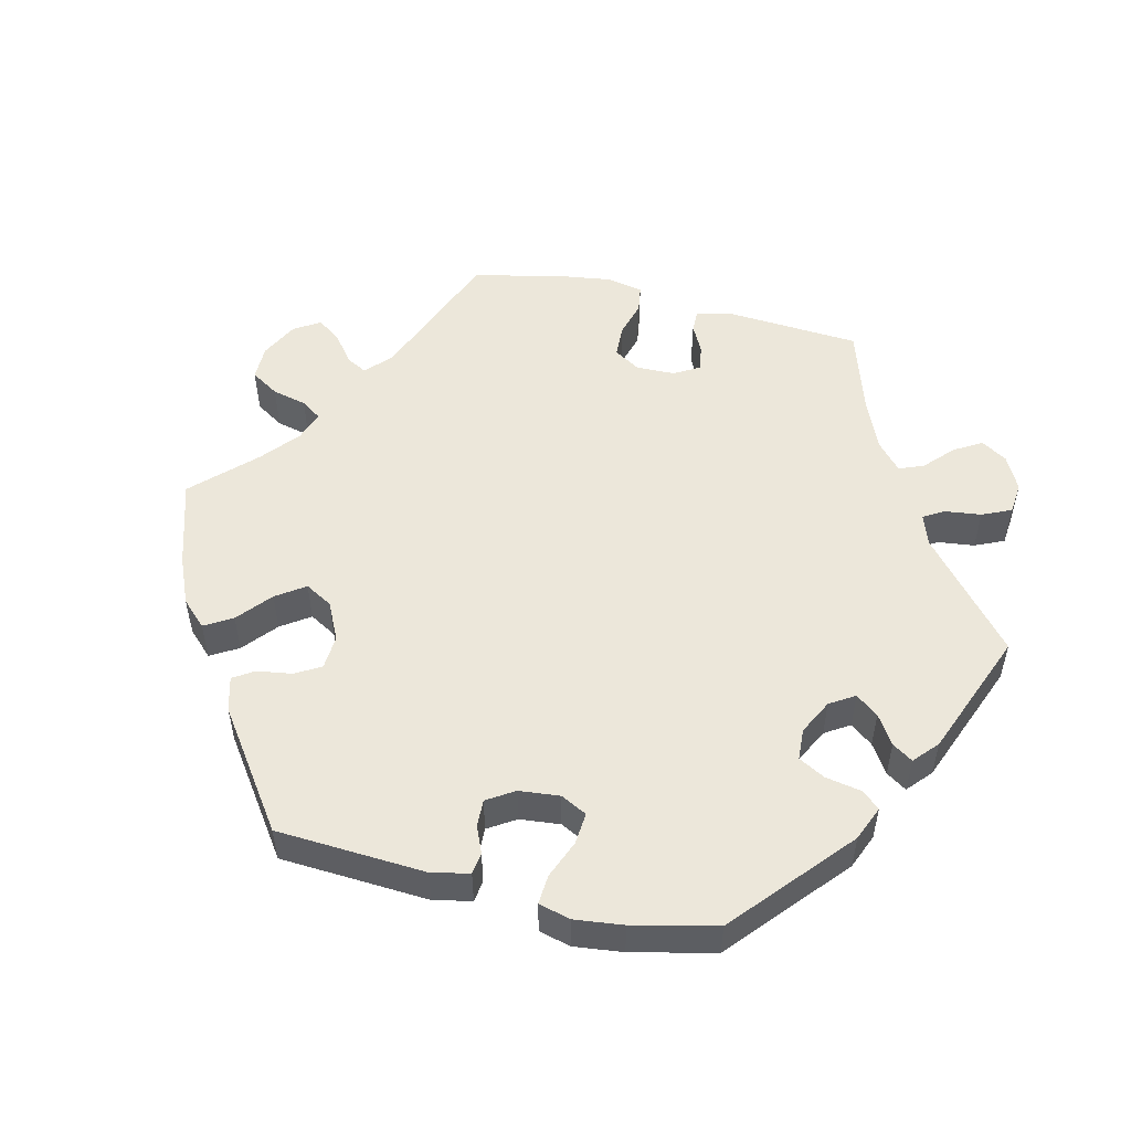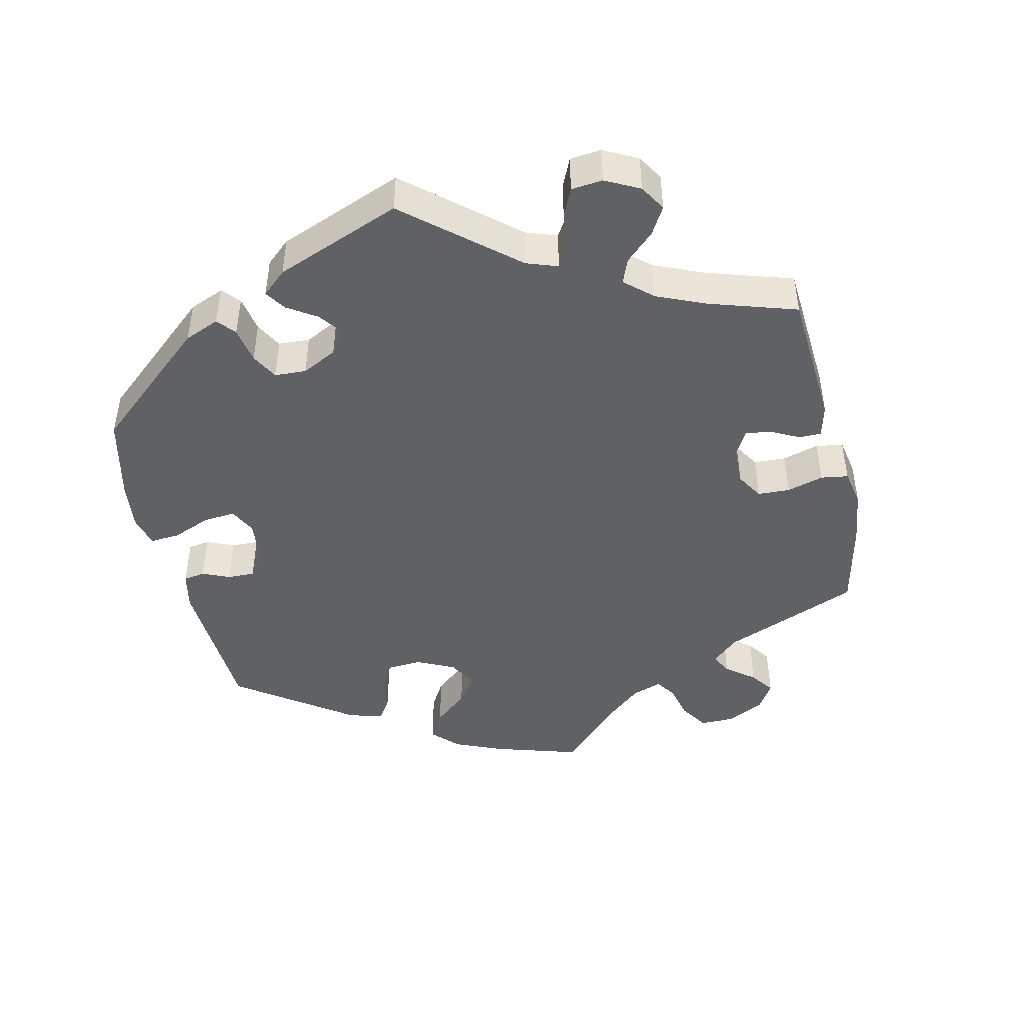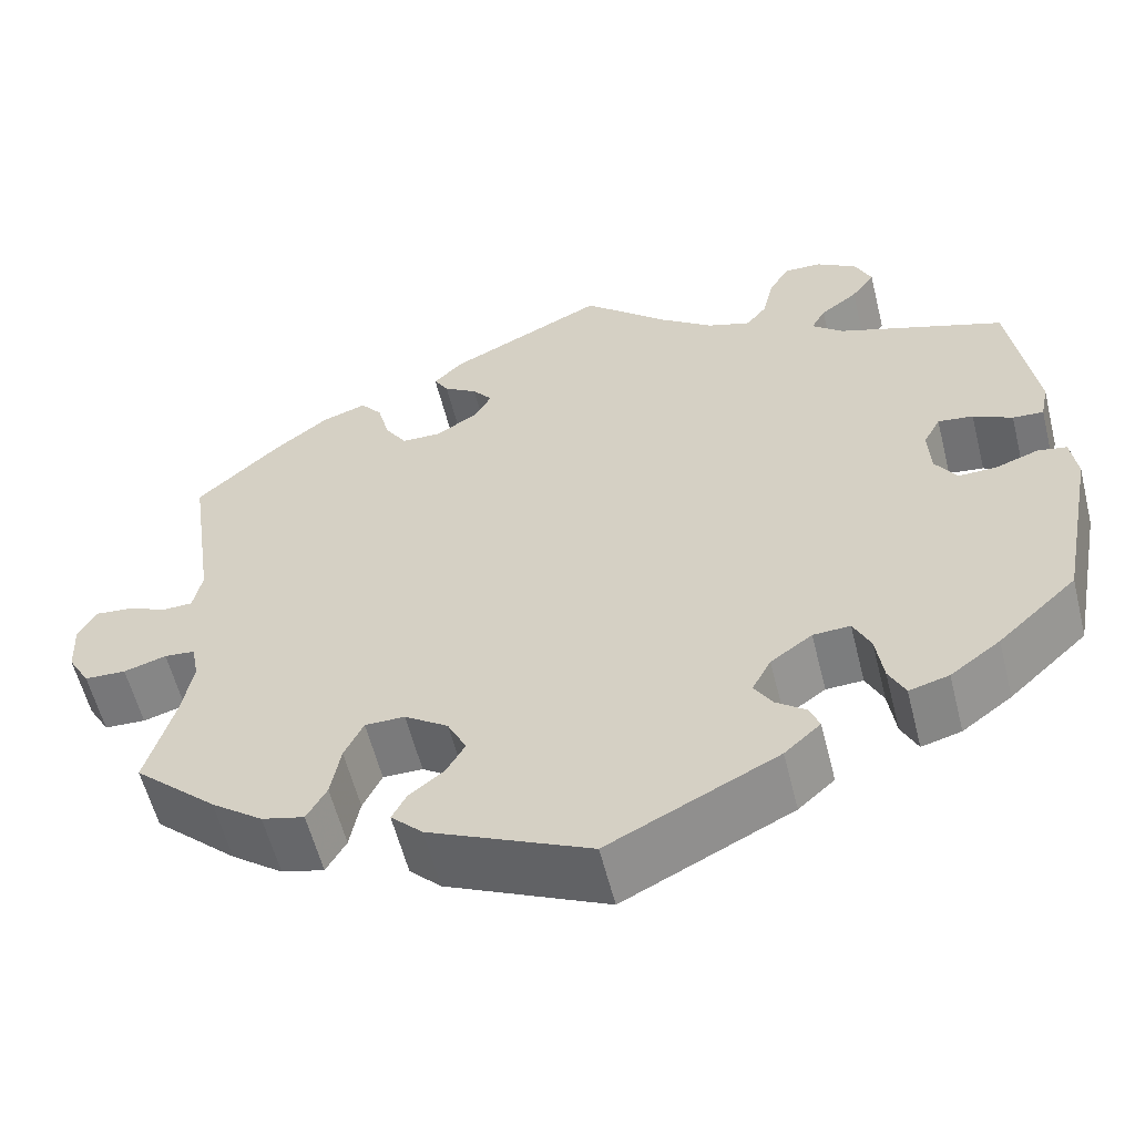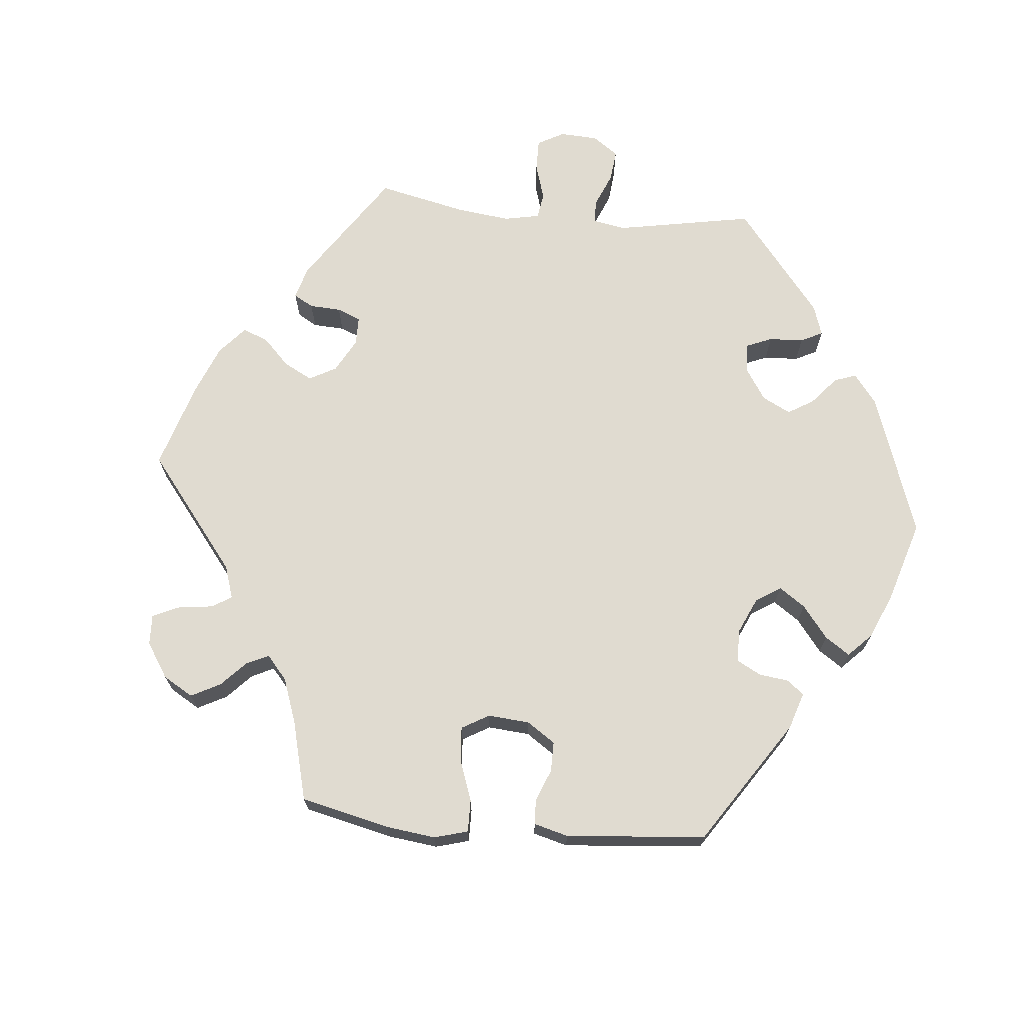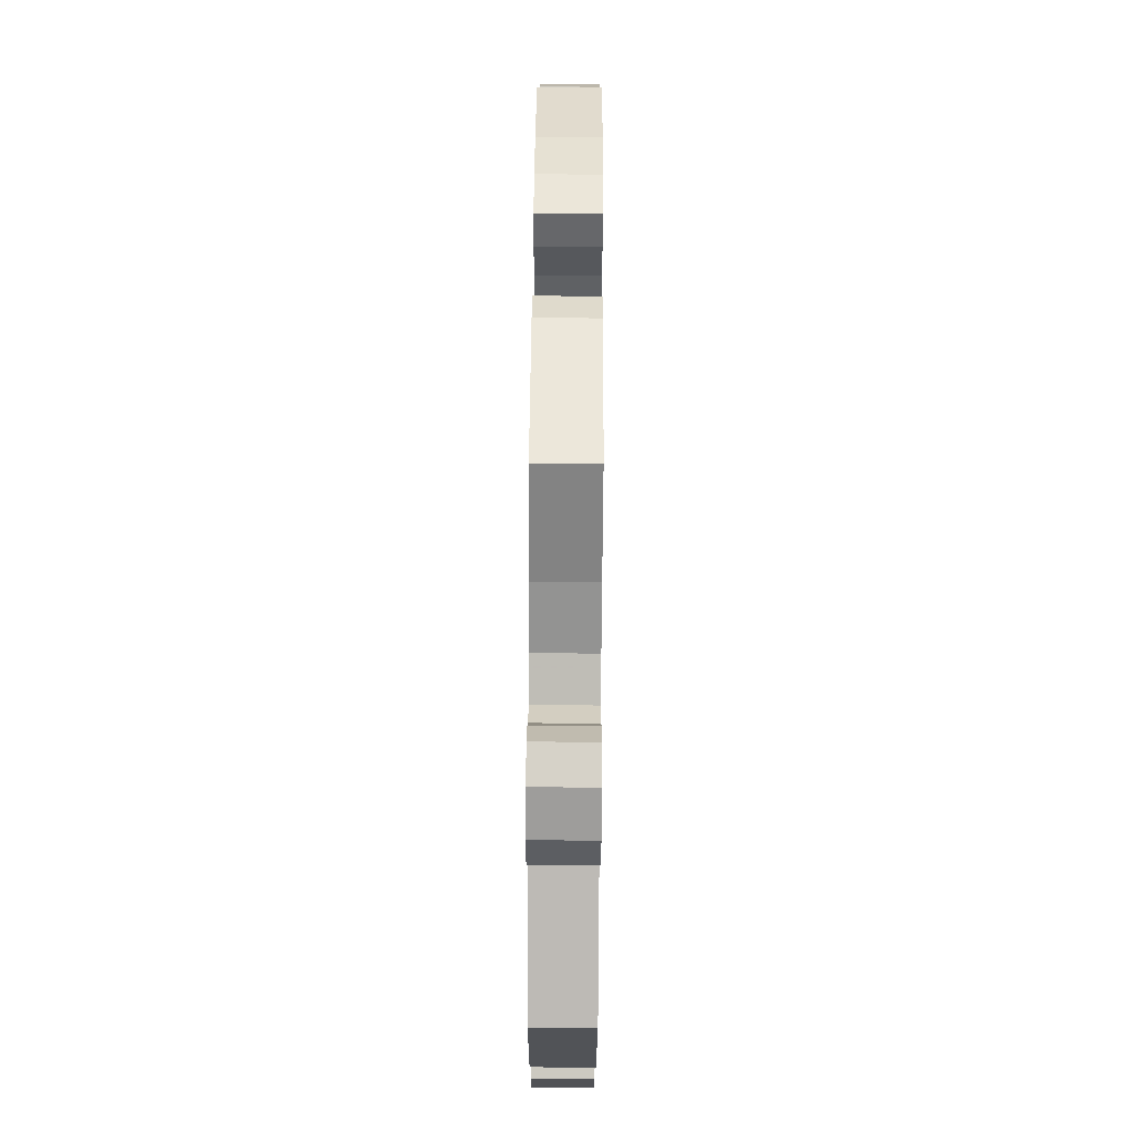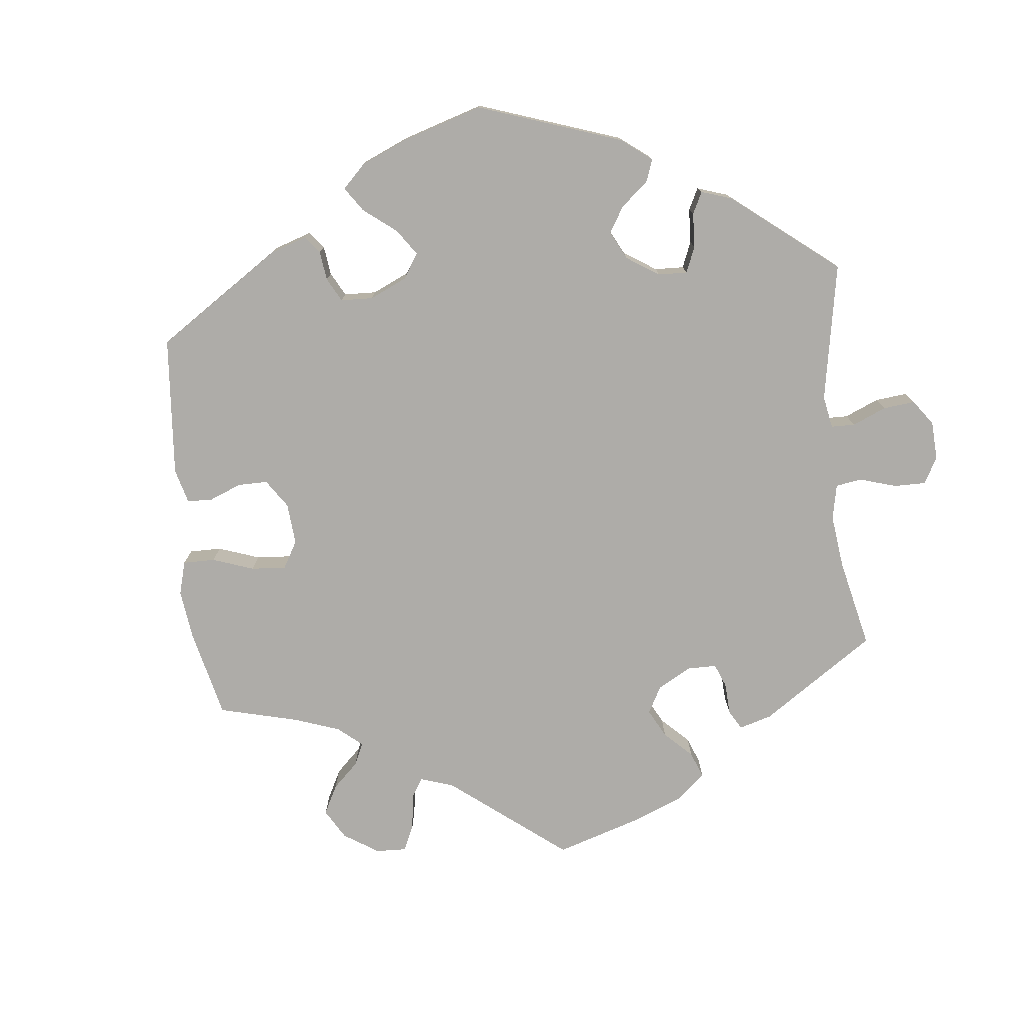
<metadata>
{"format":"obj","ext":"obj","renderer":"f3d","projection":"perspective","resolution":1024,"background":"white","views":[{"elev":52.6,"azim":-136.5,"up":"+Y"},{"elev":-46.0,"azim":-47.1,"up":"+Y"},{"elev":-58.1,"azim":-166.0,"up":"+Z"},{"elev":69.9,"azim":155.5,"up":"+Y"},{"elev":76.5,"azim":-89.6,"up":"+Z"},{"elev":-76.9,"azim":-113.6,"up":"+Y"}]}
</metadata>
<code>
v 0.472 0.07 0.087
v 0.482 0.07 0.039
v 0.514 0.07 0.038
v 0.56 0.07 0.057
v 0.6 0.07 0.061
v 0.62 0.07 0.023
v 0.617 0.07 -0.035
v 0.593 0.07 -0.077
v 0.547 0.07 -0.079
v 0.5 0.07 -0.065
v 0.466 0.07 -0.068
v 0.458 0.07 -0.111
v 0.47 0.07 -0.177
v 0.501 0.07 -0.288
v 0.409 0.07 -0.374
v 0.352 0.07 -0.417
v 0.305 0.07 -0.429
v 0.283 0.07 -0.39
v 0.272 0.07 -0.33
v 0.251 0.07 -0.286
v 0.207 0.07 -0.286
v 0.159 0.07 -0.319
v 0.138 0.07 -0.362
v 0.159 0.07 -0.398
v 0.197 0.07 -0.428
v 0.213 0.07 -0.459
v 0.178 0.07 -0.494
v 0 0.07 -0.577
v -0.186 0.07 -0.484
v -0.226 0.07 -0.448
v -0.215 0.07 -0.42
v -0.182 0.07 -0.395
v -0.162 0.07 -0.363
v -0.183 0.07 -0.323
v -0.229 0.07 -0.29
v -0.27 0.07 -0.288
v -0.289 0.07 -0.328
v -0.297 0.07 -0.385
v -0.315 0.07 -0.422
v -0.359 0.07 -0.41
v -0.414 0.07 -0.369
v -0.501 0.07 -0.288
v -0.541 0.07 -0.079
v -0.534 0.07 -0.027
v -0.502 0.07 -0.021
v -0.454 0.07 -0.038
v -0.412 0.07 -0.039
v -0.388 0.07 -0.002
v -0.385 0.07 0.052
v -0.404 0.07 0.088
v -0.443 0.07 0.083
v -0.486 0.07 0.061
v -0.52 0.07 0.059
v -0.529 0.07 0.103
v -0.501 0.07 0.289
v -0.316 0.07 0.355
v -0.281 0.07 0.385
v -0.297 0.07 0.414
v -0.338 0.07 0.445
v -0.364 0.07 0.481
v -0.346 0.07 0.521
v -0.301 0.07 0.55
v -0.259 0.07 0.551
v -0.237 0.07 0.512
v -0.225 0.07 0.46
v -0.202 0.07 0.431
v -0.154 0.07 0.447
v -0.094 0.07 0.492
v 0 0.07 0.578
v 0.171 0.07 0.494
v 0.205 0.07 0.461
v 0.189 0.07 0.434
v 0.152 0.07 0.41
v 0.13 0.07 0.382
v 0.15 0.07 0.347
v 0.196 0.07 0.319
v 0.239 0.07 0.32
v 0.263 0.07 0.358
v 0.276 0.07 0.409
v 0.3 0.07 0.439
v 0.349 0.07 0.422
v 0.408 0.07 0.376
v 0.501 0.07 0.29
v 0.472 0 0.087
v 0.482 0 0.039
v 0.514 0 0.038
v 0.56 0 0.057
v 0.6 0 0.061
v 0.62 0 0.023
v 0.617 0 -0.035
v 0.593 0 -0.077
v 0.547 0 -0.079
v 0.5 0 -0.065
v 0.466 0 -0.068
v 0.458 0 -0.111
v 0.47 0 -0.177
v 0.501 0 -0.288
v 0.409 0 -0.374
v 0.352 0 -0.417
v 0.305 0 -0.429
v 0.283 0 -0.39
v 0.272 0 -0.33
v 0.251 0 -0.286
v 0.207 0 -0.286
v 0.159 0 -0.319
v 0.138 0 -0.362
v 0.159 0 -0.398
v 0.197 0 -0.428
v 0.213 0 -0.459
v 0.178 0 -0.494
v 0 0 -0.577
v -0.186 0 -0.484
v -0.226 0 -0.448
v -0.215 0 -0.42
v -0.182 0 -0.395
v -0.162 0 -0.363
v -0.183 0 -0.323
v -0.229 0 -0.29
v -0.27 0 -0.288
v -0.289 0 -0.328
v -0.297 0 -0.385
v -0.315 0 -0.422
v -0.359 0 -0.41
v -0.414 0 -0.369
v -0.501 0 -0.288
v -0.541 0 -0.079
v -0.534 0 -0.027
v -0.502 0 -0.021
v -0.454 0 -0.038
v -0.412 0 -0.039
v -0.388 0 -0.002
v -0.385 0 0.052
v -0.404 0 0.088
v -0.443 0 0.083
v -0.486 0 0.061
v -0.52 0 0.059
v -0.529 0 0.103
v -0.501 0 0.289
v -0.316 0 0.355
v -0.281 0 0.385
v -0.297 0 0.414
v -0.338 0 0.445
v -0.364 0 0.481
v -0.346 0 0.521
v -0.301 0 0.55
v -0.259 0 0.551
v -0.237 0 0.512
v -0.225 0 0.46
v -0.202 0 0.431
v -0.154 0 0.447
v -0.094 0 0.492
v 0 0 0.578
v 0.171 0 0.494
v 0.205 0 0.461
v 0.189 0 0.434
v 0.152 0 0.41
v 0.13 0 0.382
v 0.15 0 0.347
v 0.196 0 0.319
v 0.239 0 0.32
v 0.263 0 0.358
v 0.276 0 0.409
v 0.3 0 0.439
v 0.349 0 0.422
v 0.408 0 0.376
v 0.501 0 0.29
f 82 83 1
f 81 82 1 2
f 78 79 80 81
f 77 78 81 2
f 76 77 2
f 75 76 2
f 70 71 72 73
f 68 69 70 73
f 67 68 73 74
f 66 67 74 75
f 62 63 64 65
f 62 65 66
f 61 62 66
f 58 59 60 61
f 57 58 61 66
f 56 57 66 75
f 51 52 53 54
f 50 51 54 55
f 49 50 55 56
f 43 44 45 46
f 43 46 47
f 42 43 47
f 41 42 47 48
f 37 38 39 40
f 36 37 40 41
f 29 30 31 32
f 29 32 33
f 28 29 33
f 27 28 33 34
f 24 25 26 27
f 23 24 27 34
f 16 17 18 19
f 16 19 20
f 13 14 15 16
f 12 13 16 20
f 11 12 20 21
f 7 8 9 10
f 7 10 11
f 6 7 11
f 3 4 5 6
f 2 3 6 11
f 48 49 56 75
f 36 41 48 75
f 35 36 75 2
f 22 23 34 35
f 21 22 35
f 2 11 21 35
f 84 166 165
f 85 84 165 164
f 164 163 162 161
f 85 164 161 160
f 85 160 159
f 85 159 158
f 156 155 154 153
f 156 153 152 151
f 157 156 151 150
f 158 157 150 149
f 148 147 146 145
f 149 148 145
f 149 145 144
f 144 143 142 141
f 149 144 141 140
f 158 149 140 139
f 137 136 135 134
f 138 137 134 133
f 139 138 133 132
f 129 128 127 126
f 130 129 126
f 130 126 125
f 131 130 125 124
f 123 122 121 120
f 124 123 120 119
f 115 114 113 112
f 116 115 112
f 116 112 111
f 117 116 111 110
f 110 109 108 107
f 117 110 107 106
f 102 101 100 99
f 103 102 99
f 99 98 97 96
f 103 99 96 95
f 104 103 95 94
f 93 92 91 90
f 94 93 90
f 94 90 89
f 89 88 87 86
f 94 89 86 85
f 158 139 132 131
f 158 131 124 119
f 85 158 119 118
f 118 117 106 105
f 118 105 104
f 118 104 94 85
f 1 84 85 2
f 2 85 86 3
f 3 86 87 4
f 4 87 88 5
f 5 88 89 6
f 6 89 90 7
f 7 90 91 8
f 8 91 92 9
f 9 92 93 10
f 10 93 94 11
f 11 94 95 12
f 12 95 96 13
f 13 96 97 14
f 14 97 98 15
f 15 98 99 16
f 16 99 100 17
f 17 100 101 18
f 18 101 102 19
f 19 102 103 20
f 20 103 104 21
f 21 104 105 22
f 22 105 106 23
f 23 106 107 24
f 24 107 108 25
f 25 108 109 26
f 26 109 110 27
f 27 110 111 28
f 28 111 112 29
f 29 112 113 30
f 30 113 114 31
f 31 114 115 32
f 32 115 116 33
f 33 116 117 34
f 34 117 118 35
f 35 118 119 36
f 36 119 120 37
f 37 120 121 38
f 38 121 122 39
f 39 122 123 40
f 40 123 124 41
f 41 124 125 42
f 42 125 126 43
f 43 126 127 44
f 44 127 128 45
f 45 128 129 46
f 46 129 130 47
f 47 130 131 48
f 48 131 132 49
f 49 132 133 50
f 50 133 134 51
f 51 134 135 52
f 52 135 136 53
f 53 136 137 54
f 54 137 138 55
f 55 138 139 56
f 56 139 140 57
f 57 140 141 58
f 58 141 142 59
f 59 142 143 60
f 60 143 144 61
f 61 144 145 62
f 62 145 146 63
f 63 146 147 64
f 64 147 148 65
f 65 148 149 66
f 66 149 150 67
f 67 150 151 68
f 68 151 152 69
f 69 152 153 70
f 70 153 154 71
f 71 154 155 72
f 72 155 156 73
f 73 156 157 74
f 74 157 158 75
f 75 158 159 76
f 76 159 160 77
f 77 160 161 78
f 78 161 162 79
f 79 162 163 80
f 80 163 164 81
f 81 164 165 82
f 82 165 166 83
f 83 166 84 1

</code>
